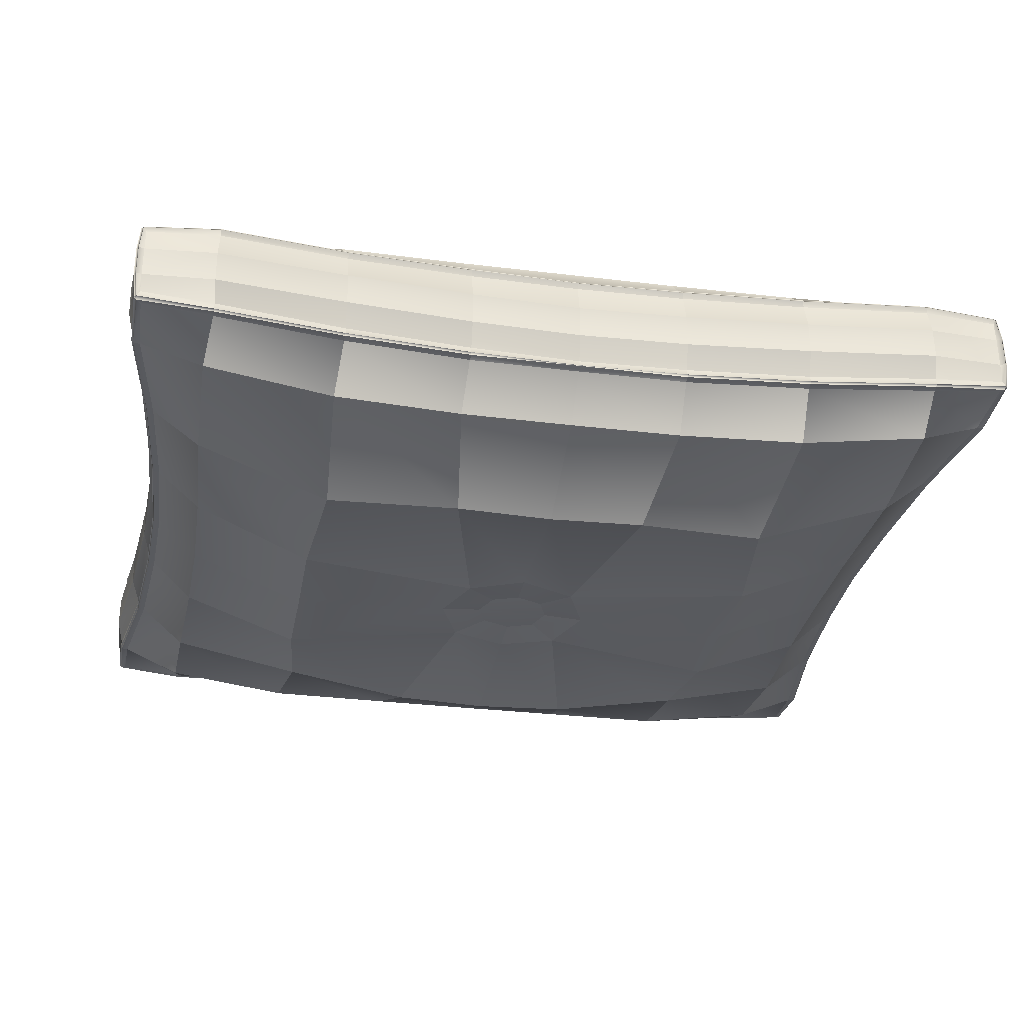
<metadata>
{"format":"obj","ext":"obj","renderer":"f3d","projection":"perspective","resolution":1024,"background":"white","views":[{"elev":-30.1,"azim":169.8,"up":"+Z"}]}
</metadata>
<code>
o Pillow_11
v -0.1653 0.1862 0.00515
v -0.1655 0.1864 -0.00913
v -0.1652 -0.1861 -0.01093
v -0.1652 -0.1862 0.003857
v -0.107 0.1804 0.005366
v -0.1072 0.1801 -0.009342
v -0.1069 -0.1805 -0.01141
v -0.1068 -0.1803 0.003841
v -0.05 0.176 0.005474
v -0.05007 0.1757 -0.009587
v -0.04985 -0.1761 -0.01161
v -0.04979 -0.1759 0.004054
v -0.00015 0.1741 0.005387
v -0.00018 0.174 -0.009501
v -9.6e-05 -0.1743 -0.01151
v -5.7e-05 -0.1741 0.004001
v 0.04964 0.1759 0.005541
v 0.0496 0.1758 -0.009515
v 0.04965 -0.1761 -0.01156
v 0.04971 -0.1759 0.004112
v 0.1068 0.1802 0.00544
v 0.1068 0.1803 -0.009252
v 0.1067 -0.1805 -0.01127
v 0.1068 -0.1803 0.004017
v 0.1654 0.1864 0.005417
v 0.1653 0.1863 -0.008858
v 0.1652 -0.1864 -0.01095
v 0.1653 -0.1859 0.00382
v 0.1087 0.1541 0.03959
v 0.1679 0.1555 0.03148
v 0.2023 0.1535 0.005484
v 0.202 0.1534 -0.0088
v 0.1674 0.1553 -0.03398
v 0.1086 0.1545 -0.04276
v 0.0506 0.1522 -0.04405
v -0.000139 0.152 -0.04422
v -0.051 0.1521 -0.04416
v -0.109 0.1543 -0.04312
v -0.1682 0.1556 -0.03486
v -0.2022 0.1535 -0.008818
v -0.2023 0.1535 0.00546
v -0.1673 0.1552 0.03049
v -0.1087 0.1544 0.03926
v -0.05082 0.1521 0.04047
v -6.3e-05 0.1519 0.04063
v 0.05065 0.1519 0.04056
v 0.1047 0.09149 0.05612
v 0.1664 0.1022 0.03925
v 0.1955 0.1009 0.005454
v 0.1956 0.1009 -0.009239
v 0.1663 0.1022 -0.04263
v 0.1045 0.09174 -0.05973
v 0.04409 0.1029 -0.06453
v -9.9e-05 0.1031 -0.06595
v -0.0443 0.1028 -0.06456
v -0.1049 0.09173 -0.05977
v -0.1666 0.1023 -0.04279
v -0.1957 0.1009 -0.009014
v -0.1956 0.1009 0.005681
v -0.1664 0.1021 0.03902
v -0.1048 0.09162 0.05614
v -0.04433 0.1027 0.06088
v -9.8e-05 0.1028 0.0622
v 0.044 0.1026 0.06085
v 0.1095 0.04327 0.06174
v 0.1641 0.04728 0.04018
v 0.1906 0.04655 0.005516
v 0.1905 0.04649 -0.009562
v 0.1638 0.04732 -0.0441
v 0.1094 0.04355 -0.066
v 0.02578 0.02465 -0.0641
v 9e-06 0.0345 -0.06339
v -0.02565 0.02468 -0.06406
v -0.1096 0.0435 -0.06578
v -0.1641 0.04729 -0.04398
v -0.1906 0.04647 -0.009308
v -0.1905 0.04642 0.005763
v -0.1639 0.04719 0.04021
v -0.1096 0.04333 0.06199
v -0.02609 0.02444 0.05982
v -0.000314 0.03431 0.05914
v 0.02546 0.0244 0.05976
v 0.1093 1.7e-05 0.06231
v 0.1633 0.000187 0.04086
v 0.1886 0.000284 0.005434
v 0.1883 0.00024 -0.009845
v 0.1628 0.000175 -0.04522
v 0.1092 0.00025 -0.06689
v 0.03586 0.000344 -0.06413
v -0.03588 0.000489 -0.0642
v -0.1094 0.000237 -0.06669
v -0.1631 0.000166 -0.04499
v -0.1886 0.000216 -0.009518
v -0.1884 0.000175 0.005754
v -0.163 7.6e-05 0.04099
v -0.1094 4.1e-05 0.06249
v -0.03609 0.000124 0.05964
v 0.03569 0.000295 0.05967
v 0.1096 -0.04317 0.0619
v 0.164 -0.0468 0.03992
v 0.1904 -0.04581 0.005132
v 0.1901 -0.0459 -0.01003
v 0.1637 -0.04695 -0.04495
v 0.1094 -0.04304 -0.06678
v 0.02571 -0.02378 -0.06467
v -3.7e-05 -0.0333 -0.06461
v -0.02566 -0.02382 -0.06487
v -0.1096 -0.04305 -0.06674
v -0.1638 -0.0469 -0.04463
v -0.1903 -0.04595 -0.009689
v -0.1902 -0.04602 0.005464
v -0.1639 -0.0471 0.04013
v -0.1097 -0.04326 0.06191
v -0.02594 -0.02387 0.05983
v -0.000204 -0.03354 0.05971
v 0.02548 -0.02391 0.05999
v 0.1049 -0.09144 0.05583
v 0.1663 -0.1016 0.03858
v 0.1952 -0.1003 0.004692
v 0.1948 -0.1004 -0.01018
v 0.166 -0.1019 -0.04468
v 0.1047 -0.09151 -0.06208
v 0.04416 -0.1025 -0.06723
v -2.3e-05 -0.1027 -0.06881
v -0.04416 -0.1025 -0.06734
v -0.1047 -0.09145 -0.06198
v -0.1661 -0.1018 -0.04427
v -0.1951 -0.1004 -0.009926
v -0.195 -0.1005 0.00493
v -0.1661 -0.102 0.03888
v -0.1049 -0.09166 0.05588
v -0.04428 -0.1026 0.06063
v -7.7e-05 -0.1029 0.06206
v 0.04414 -0.1025 0.06072
v 0.1084 -0.1538 0.03879
v 0.1671 -0.1546 0.03004
v 0.2017 -0.1531 0.00414
v 0.2017 -0.1531 -0.01048
v 0.1672 -0.1554 -0.0377
v 0.1083 -0.154 -0.04629
v 0.0505 -0.1518 -0.04755
v -7.3e-05 -0.1516 -0.04773
v -0.05059 -0.1518 -0.04757
v -0.1083 -0.1542 -0.04635
v -0.1672 -0.1552 -0.03719
v -0.2021 -0.1532 -0.01025
v -0.2016 -0.1533 0.004338
v -0.1673 -0.1552 0.03068
v -0.1085 -0.1541 0.03885
v -0.05056 -0.1518 0.03988
v 1e-05 -0.1516 0.03998
v 0.05066 -0.1517 0.03989
v -0.000349 0.00012 -0.06275
v 0.000103 1.9e-05 0.0582
v 0.1963 -0.1806 -0.02442
v 0.197 -0.1838 -0.02044
v 0.1997 -0.1812 -0.02043
v 0.1648 -0.1838 -0.0231
v 0.165 -0.1804 -0.02741
v 0.1969 -0.1836 0.01326
v 0.1964 -0.1803 0.01752
v 0.1997 -0.1807 0.01334
v 0.1651 -0.1801 0.01969
v 0.1649 -0.1835 0.01537
v 0.1964 0.1807 0.01877
v 0.1972 0.184 0.0148
v 0.1997 0.1815 0.01481
v 0.1647 0.1838 0.01711
v 0.1649 0.1804 0.02141
v 0.197 0.1841 -0.01767
v 0.1964 0.1808 -0.02189
v 0.1997 0.1814 -0.01768
v 0.1647 0.184 -0.02
v 0.1649 0.1805 -0.02428
v 0.2 -0.1811 -0.01052
v 0.1971 -0.184 -0.01057
v -0.1996 -0.1813 -0.02036
v -0.197 -0.1838 -0.02015
v -0.1964 -0.1806 -0.02435
v -0.1972 -0.184 -0.01052
v -0.1999 -0.1813 -0.01045
v 0.1956 -0.1527 0.02011
v 0.1992 -0.1526 0.01589
v -0.1972 -0.1838 0.01362
v -0.1996 -0.1811 0.0134
v -0.1964 -0.1806 0.0176
v -0.199 -0.1527 0.016
v -0.1954 -0.1528 0.02024
v 0.1994 0.153 -0.01991
v 0.1958 0.1532 -0.0241
v -0.1977 0.1838 -0.0181
v -0.1997 0.1815 -0.01781
v -0.1969 0.1807 -0.02205
v -0.1963 0.1533 -0.02445
v -0.1998 0.1531 -0.02019
v 0.1973 0.1843 0.005297
v 0.2 0.1816 0.005306
v -0.1995 0.1818 0.01469
v -0.1972 0.1839 0.0144
v -0.1963 0.1809 0.0186
v -0.1998 0.1818 0.005162
v -0.1975 0.184 0.005125
v 0.2 -0.1811 0.003769
v 0.1972 -0.1839 0.003728
v -0.1972 -0.184 0.003773
v -0.1999 -0.1814 0.003832
v 0.1972 0.1843 -0.008576
v 0.1999 0.1816 -0.008573
v -0.1999 0.1818 -0.008715
v -0.1976 0.184 -0.008747
v -0.1648 -0.1839 0.01552
v -0.165 -0.1805 0.01988
v -0.1646 0.1839 0.0166
v -0.1648 0.1805 0.0209
v -0.165 0.1839 -0.02039
v -0.1652 0.1804 -0.02469
v -0.1649 -0.1838 -0.02303
v -0.1651 -0.1804 -0.02736
v -0.1069 -0.1764 0.01603
v -0.1069 -0.1734 0.02062
v -0.1067 0.1768 0.01758
v -0.1069 0.1738 0.02216
v -0.1072 0.1763 -0.02104
v -0.1073 0.1732 -0.0256
v -0.1069 -0.1767 -0.02418
v -0.107 -0.1736 -0.02876
v -0.0497 -0.1725 0.01664
v -0.04986 -0.1698 0.02139
v -0.04978 0.1727 0.01812
v -0.04995 0.1699 0.02286
v -0.05004 0.1724 -0.02164
v -0.05019 0.1697 -0.02639
v -0.04981 -0.1726 -0.02491
v -0.04998 -0.1698 -0.02965
v -1.8e-05 -0.171 0.0169
v -2.7e-05 -0.1695 0.02144
v -5.3e-05 0.1711 0.01836
v -5.1e-05 0.1696 0.0229
v -0.000214 0.1711 -0.0219
v -0.000166 0.1695 -0.02641
v -6.7e-05 -0.1711 -0.02521
v -5.7e-05 -0.1696 -0.02974
v 0.04973 -0.1725 0.01669
v 0.04989 -0.1698 0.02144
v 0.04975 0.1725 0.01816
v 0.04989 0.1697 0.0229
v 0.04959 0.1726 -0.0216
v 0.04976 0.1699 -0.02635
v 0.0497 -0.1726 -0.02488
v 0.04987 -0.1699 -0.02963
v 0.1066 -0.1767 0.0162
v 0.1067 -0.1736 0.02079
v 0.1069 0.1763 0.01762
v 0.1069 0.1732 0.02217
v 0.1067 0.1768 -0.02102
v 0.1068 0.1737 -0.02559
v 0.1069 -0.1766 -0.02408
v 0.1069 -0.1735 -0.02866
v 0.1961 0.1533 0.02112
v 0.1996 0.1531 0.0169
v -0.1995 0.1531 0.01658
v -0.1959 0.1532 0.02072
v 0.1916 0.1008 -0.021
v 0.1883 0.1008 -0.02543
v -0.1884 0.1009 -0.02528
v -0.1917 0.1009 -0.02084
v 0.1881 0.1009 0.02167
v 0.1913 0.1009 0.01724
v -0.1917 0.1008 0.01742
v -0.1884 0.1007 0.02185
v 0.1867 0.04635 -0.02169
v 0.1837 0.04658 -0.0263
v -0.1842 0.04664 -0.02618
v -0.1871 0.04642 -0.02154
v 0.1841 0.04668 0.02236
v 0.187 0.04651 0.01772
v 0.1849 0.00018 -0.02217
v 0.1821 0.000224 -0.02687
v -0.1827 0.000234 -0.02671
v -0.1854 0.000195 -0.02199
v -0.1869 0.0463 0.01787
v -0.1839 0.04649 0.0225
v 0.1826 0.000277 0.0226
v 0.1854 0.000282 0.01788
v 0.1863 -0.04595 -0.02228
v 0.1833 -0.04606 -0.02692
v -0.184 -0.04605 -0.02674
v -0.1869 -0.04593 -0.02209
v -0.1851 0.000147 0.01806
v -0.1823 0.000149 0.02277
v 0.184 -0.04594 0.02214
v 0.1869 -0.04575 0.01749
v -0.1865 -0.04599 0.01768
v -0.1836 -0.04618 0.02232
v 0.1906 -0.1005 -0.0222
v 0.1873 -0.1005 -0.02666
v -0.188 -0.1003 -0.02656
v -0.1913 -0.1004 -0.02209
v 0.1882 -0.1002 0.02126
v 0.1914 -0.1002 0.01678
v -0.1909 -0.1005 0.01687
v -0.1876 -0.1006 0.02132
v 0.1989 -0.1526 -0.02231
v 0.1954 -0.1528 -0.02656
v -0.1956 -0.1528 -0.02637
v -0.1991 -0.1526 -0.02216
v 0.01204 0.01175 -0.06252
v 0.01706 0.000143 -0.06273
v -0.000318 0.01608 -0.06245
v -0.01247 0.01147 -0.06256
v -0.01702 8.9e-05 -0.06277
v 0.01255 -0.01082 -0.063
v -0.000299 -0.01557 -0.06313
v -0.0126 -0.01087 -0.06305
v -0.01732 5.1e-05 0.05818
v -0.01235 0.0116 0.05817
v 8.3e-05 0.01594 0.05818
v 0.01225 0.01136 0.05823
v 0.01682 3e-06 0.05823
v -0.01274 -0.01096 0.05826
v 7.9e-05 -0.01571 0.05829
v 0.01235 -0.01102 0.0583
v 0.1982 -0.1824 -0.02408
v 0.1995 -0.1827 -0.02279
v 0.1992 -0.1527 -0.02527
v 0.1984 -0.1524 -0.02629
v 0.1985 -0.1837 -0.02281
v 0.1648 -0.1834 -0.02709
v 0.165 -0.1841 -0.02605
v 0.1996 -0.1846 -0.01057
v 0.2005 -0.1837 -0.01053
v 0.1984 -0.1834 0.01566
v 0.1995 -0.1823 0.01569
v 0.2006 -0.1836 0.003843
v 0.1997 -0.1845 0.00378
v 0.1983 -0.1822 0.01701
v 0.165 -0.1839 0.01832
v 0.1649 -0.1831 0.01933
v 0.1986 -0.1524 0.01984
v 0.1995 -0.1527 0.01885
v 0.1982 0.1826 0.01844
v 0.1995 0.1829 0.01716
v 0.1999 0.1532 0.01987
v 0.1991 0.153 0.02088
v 0.1986 0.1839 0.01718
v 0.1646 0.1834 0.0211
v 0.1648 0.1842 0.02006
v 0.1997 0.185 0.005273
v 0.2006 0.1841 0.005366
v 0.1984 0.184 -0.02005
v 0.1996 0.1828 -0.02004
v 0.2006 0.1841 -0.008633
v 0.1997 0.185 -0.00864
v 0.1983 0.1827 -0.02137
v 0.1649 0.1843 -0.02296
v 0.1647 0.1835 -0.02395
v 0.1988 0.1529 -0.02385
v 0.1997 0.1532 -0.02287
v -0.1995 -0.1828 -0.02266
v -0.1982 -0.1825 -0.0239
v -0.1986 -0.1525 -0.02612
v -0.1994 -0.1527 -0.02513
v -0.1984 -0.1838 -0.02253
v -0.2006 -0.1837 -0.01043
v -0.1997 -0.1847 -0.01061
v -0.1651 -0.1842 -0.02598
v -0.1649 -0.1834 -0.02701
v -0.2006 -0.1838 0.003863
v -0.1997 -0.1847 0.003791
v -0.1987 -0.1836 0.01595
v -0.1984 -0.1824 0.01716
v -0.1648 -0.1835 0.01953
v -0.1649 -0.1843 0.01848
v -0.1997 -0.1825 0.01575
v -0.1993 -0.1528 0.01896
v -0.1984 -0.1525 0.01996
v -0.1992 0.1838 -0.02038
v -0.1989 0.1825 -0.02158
v -0.165 0.1834 -0.02439
v -0.1651 0.1842 -0.02335
v -0.2001 0.1826 -0.02018
v -0.2 0.1849 -0.008729
v -0.2009 0.1841 -0.008773
v -0.2001 0.1532 -0.02315
v -0.1993 0.153 -0.02415
v -0.1994 0.1831 0.01697
v -0.1981 0.1828 0.01817
v -0.1989 0.153 0.02053
v -0.1997 0.1532 0.01955
v -0.1983 0.1841 0.01681
v -0.2007 0.1841 0.005171
v -0.1998 0.185 0.005214
v -0.1648 0.1843 0.01955
v -0.1646 0.1835 0.02056
v -0.1068 -0.1763 0.02
v -0.1068 -0.177 0.01894
v -0.1067 0.1775 0.02049
v -0.1068 0.1768 0.02156
v -0.1072 0.1762 -0.02501
v -0.1072 0.1769 -0.02395
v -0.1068 -0.1773 -0.02709
v -0.1069 -0.1766 -0.02815
v -0.04976 -0.1727 0.02059
v -0.04966 -0.1733 0.01951
v -0.04981 0.1735 0.02097
v -0.04977 0.1728 0.0221
v -0.0501 0.1726 -0.0256
v -0.05 0.1732 -0.02452
v -0.04985 -0.1734 -0.02776
v -0.04982 -0.1728 -0.02889
v -2e-06 -0.1718 0.01993
v -1e-06 -0.1718 0.01958
v -7.7e-05 0.1719 0.02104
v -7.3e-05 0.1719 0.02139
v -0.000148 0.1718 -0.02491
v -0.000144 0.1719 -0.02456
v -8.7e-05 -0.1719 -0.02789
v -8.3e-05 -0.1719 -0.02824
v 0.04972 -0.1727 0.02067
v 0.04977 -0.1733 0.01954
v 0.04971 0.1732 0.02105
v 0.0498 0.1726 0.02212
v 0.04958 0.1728 -0.02559
v 0.04963 0.1734 -0.02446
v 0.04967 -0.1734 -0.02776
v 0.04977 -0.1728 -0.02884
v 0.1067 -0.1766 0.02017
v 0.1066 -0.1773 0.01911
v 0.1069 0.1769 0.02053
v 0.1069 0.1762 0.02159
v 0.1068 0.1767 -0.02499
v 0.1066 0.1774 -0.02393
v 0.1069 -0.1772 -0.02699
v 0.1068 -0.1765 -0.02806
v 0.1913 0.1007 -0.02496
v 0.1921 0.1008 -0.02393
v -0.1921 0.1009 -0.02377
v -0.1914 0.1008 -0.0248
v 0.1918 0.1009 0.02018
v 0.1911 0.1008 0.02121
v -0.1914 0.1006 0.02139
v -0.1921 0.1007 0.02036
v 0.1867 0.04646 -0.02565
v 0.1873 0.04633 -0.0246
v -0.1878 0.04647 -0.02442
v -0.1871 0.04644 -0.02553
v 0.1877 0.04653 0.0206
v 0.187 0.04651 0.02171
v 0.185 0.000235 -0.02614
v 0.1856 0.000177 -0.02505
v -0.1862 0.000235 -0.02486
v -0.1856 0.000192 -0.02596
v -0.1869 0.04637 0.02183
v -0.1875 0.04626 0.02078
v 0.1862 0.000293 0.02075
v 0.1856 0.000244 0.02186
v 0.1863 -0.0459 -0.02627
v 0.187 -0.04595 -0.02516
v -0.1876 -0.04586 -0.02499
v -0.1869 -0.04596 -0.02605
v -0.1852 0.000165 0.02203
v -0.1859 0.000119 0.02094
v 0.1876 -0.04573 0.02039
v 0.1869 -0.04584 0.02145
v -0.1865 -0.046 0.02167
v -0.1872 -0.04604 0.02057
v 0.1903 -0.1004 -0.02617
v 0.1911 -0.1004 -0.02513
v -0.1918 -0.1003 -0.02502
v -0.191 -0.1002 -0.02606
v 0.1919 -0.1002 0.01971
v 0.1912 -0.1001 0.02075
v -0.1906 -0.1005 0.02083
v -0.1914 -0.1005 0.01981
f 6 5 1 2
f 8 7 3 4
f 10 9 5 6
f 12 11 7 8
f 9 10 14 13
f 15 11 12 16
f 13 14 18 17
f 19 15 16 20
f 22 21 17 18
f 24 23 19 20
f 26 25 21 22
f 28 27 23 24
f 46 29 47 64
f 48 47 29 30
f 50 49 31 32
f 52 51 33 34
f 53 52 34 35
f 54 53 35 36
f 55 54 36 37
f 56 55 37 38
f 57 56 38 39
f 59 58 40 41
f 43 61 60 42
f 44 62 61 43
f 45 63 62 44
f 46 64 63 45
f 64 47 65 82
f 66 65 47 48
f 68 67 49 50
f 70 69 51 52
f 71 70 52 53
f 72 71 53 54
f 73 72 54 55
f 74 73 55 56
f 75 74 56 57
f 77 76 58 59
f 61 79 78 60
f 62 80 79 61
f 63 81 80 62
f 64 82 81 63
f 82 65 83 98
f 65 66 84 83
f 67 68 86 85
f 87 69 70 88
f 88 70 71 89
f 90 73 74 91
f 91 74 75 92
f 93 76 77 94
f 78 79 96 95
f 79 80 97 96
f 98 83 99 116
f 83 84 100 99
f 85 86 102 101
f 103 87 88 104
f 104 88 89 105
f 107 90 91 108
f 108 91 92 109
f 110 93 94 111
f 95 96 113 112
f 96 97 114 113
f 116 99 117 134
f 118 117 99 100
f 120 119 101 102
f 122 121 103 104
f 123 122 104 105
f 124 123 105 106
f 125 124 106 107
f 126 125 107 108
f 127 126 108 109
f 129 128 110 111
f 113 131 130 112
f 114 132 131 113
f 115 133 132 114
f 116 134 133 115
f 134 117 135 152
f 136 135 117 118
f 138 137 119 120
f 140 139 121 122
f 141 140 122 123
f 142 141 123 124
f 143 142 124 125
f 144 143 125 126
f 145 144 126 127
f 147 146 128 129
f 131 149 148 130
f 132 150 149 131
f 133 151 150 132
f 134 152 151 133
f 323 324 325 326
f 327 323 328 329
f 324 327 330 331
f 329 328 434 433
f 332 333 334 335
f 336 332 337 338
f 333 336 339 340
f 338 337 428 427
f 341 342 343 344
f 345 341 346 347
f 342 345 348 349
f 347 346 430 429
f 350 351 352 353
f 354 350 355 356
f 351 354 357 358
f 356 355 432 431
f 331 330 335 334
f 359 360 361 362
f 363 359 364 365
f 360 363 366 367
f 365 364 368 369
f 340 339 472 471
f 370 371 372 373
f 374 370 369 368
f 371 374 375 376
f 376 375 474 473
f 358 357 435 436
f 377 378 379 380
f 381 377 382 383
f 378 381 384 385
f 385 384 437 438
f 349 348 353 352
f 386 387 388 389
f 390 386 391 392
f 387 390 393 394
f 392 391 383 382
f 373 372 395 396
f 394 393 397 398
f 380 379 399 400
f 367 366 401 402
f 396 395 403 404
f 398 397 405 406
f 400 399 407 408
f 402 401 409 410
f 404 403 411 412
f 406 405 413 414
f 408 407 415 416
f 410 409 417 418
f 412 411 419 420
f 414 413 421 422
f 416 415 423 424
f 418 417 425 426
f 420 419 427 428
f 422 421 429 430
f 424 423 431 432
f 426 425 433 434
f 344 343 439 440
f 389 388 441 442
f 436 435 443 444
f 438 437 445 446
f 440 439 447 448
f 442 441 453 454
f 444 443 449 450
f 446 445 451 452
f 448 447 455 456
f 450 449 457 458
f 452 451 459 460
f 454 453 461 462
f 456 455 463 464
f 458 457 467 468
f 460 459 469 470
f 462 461 465 466
f 464 463 471 472
f 466 465 473 474
f 468 467 326 325
f 470 469 362 361
f 309 307 71 72
f 307 308 89 71
f 308 312 105 89
f 310 309 72 73
f 311 310 73 90
f 314 311 90 107
f 312 313 106 105
f 313 314 107 106
f 315 320 114 97
f 316 315 97 80
f 317 316 80 81
f 318 317 81 82
f 319 318 82 98
f 322 319 98 116
f 320 321 115 114
f 321 322 116 115
f 176 156 158 27
f 161 163 136 182
f 26 173 170 207
f 304 139 159 155
f 181 177 306 146
f 138 303 157 175
f 183 137 203 162
f 168 25 196 166
f 185 206 147 187
f 160 204 28 164
f 137 138 175 203
f 25 26 207 196
f 206 181 146 147
f 204 176 27 28
f 212 186 188 148
f 199 202 1 213
f 202 210 2 1
f 210 191 215 2
f 218 145 305 179
f 217 178 180 3
f 3 180 205 4
f 4 205 184 211
f 212 148 149 220
f 213 1 5 221
f 6 2 215 223
f 144 145 218 226
f 217 3 7 225
f 8 4 211 219
f 220 149 150 228
f 221 5 9 229
f 10 6 223 231
f 143 144 226 234
f 225 7 11 233
f 12 8 219 227
f 236 228 150 151
f 229 9 13 237
f 10 231 239 14
f 242 142 143 234
f 241 233 11 15
f 16 12 227 235
f 244 236 151 152
f 237 13 17 245
f 14 239 247 18
f 250 141 142 242
f 249 241 15 19
f 20 16 235 243
f 244 152 135 252
f 245 17 21 253
f 22 18 247 255
f 140 141 250 258
f 249 19 23 257
f 24 20 243 251
f 252 135 136 163
f 253 21 25 168
f 26 22 255 173
f 139 140 258 159
f 257 23 27 158
f 28 24 251 164
f 254 29 46 246
f 30 29 254 169
f 259 30 169 165
f 167 197 31 260
f 197 208 32 31
f 208 172 189 32
f 171 174 33 190
f 34 33 174 256
f 35 34 256 248
f 36 35 248 240
f 37 36 240 232
f 38 37 232 224
f 39 38 224 216
f 194 39 216 193
f 195 192 209 40
f 40 209 201 41
f 41 201 198 261
f 42 262 200 214
f 43 42 214 222
f 44 43 222 230
f 45 44 230 238
f 46 45 238 246
f 48 30 259 267
f 260 31 49 268
f 50 32 189 263
f 190 33 51 264
f 57 39 194 265
f 195 40 58 266
f 59 41 261 269
f 262 42 60 270
f 66 48 267 275
f 268 49 67 276
f 68 50 263 271
f 264 51 69 272
f 75 57 265 273
f 266 58 76 274
f 77 59 269 281
f 270 60 78 282
f 283 84 66 275
f 276 67 85 284
f 68 271 277 86
f 272 69 87 278
f 279 92 75 273
f 280 274 76 93
f 94 77 281 289
f 95 290 282 78
f 291 100 84 283
f 284 85 101 292
f 86 277 285 102
f 278 87 103 286
f 287 109 92 279
f 288 280 93 110
f 111 94 289 293
f 112 294 290 95
f 118 100 291 299
f 292 101 119 300
f 120 102 285 295
f 286 103 121 296
f 127 109 287 297
f 288 110 128 298
f 129 111 293 301
f 294 112 130 302
f 136 118 299 182
f 300 119 137 183
f 138 120 295 303
f 296 121 139 304
f 145 127 297 305
f 298 128 146 306
f 147 129 301 187
f 302 130 148 188
f 153 309 310 311
f 154 317 318 319
f 313 153 311 314
f 308 153 313 312
f 308 307 309 153
f 321 154 319 322
f 315 154 321 320
f 316 317 154 315
f 323 327 324
f 332 336 333
f 341 345 342
f 350 354 351
f 359 363 360
f 370 374 371
f 377 381 378
f 386 390 387
f 157 303 325 324
f 304 155 323 326
f 155 159 328 323
f 158 156 327 329
f 156 176 330 327
f 175 157 324 331
f 328 159 258 434
f 162 203 334 333
f 204 160 332 335
f 160 164 337 332
f 163 161 336 338
f 161 182 339 336
f 183 162 333 340
f 337 164 251 428
f 167 260 343 342
f 259 165 341 344
f 165 169 346 341
f 168 166 345 347
f 166 196 348 345
f 197 167 342 349
f 346 169 254 430
f 172 208 352 351
f 207 170 350 353
f 170 173 355 350
f 174 171 354 356
f 171 190 357 354
f 189 172 351 358
f 355 173 255 432
f 176 204 335 330
f 203 175 331 334
f 179 305 361 360
f 306 177 359 362
f 177 181 364 359
f 180 178 363 365
f 178 217 366 363
f 218 179 360 367
f 181 206 368 364
f 205 180 365 369
f 339 182 299 472
f 186 212 372 371
f 211 184 370 373
f 184 205 369 370
f 206 185 374 368
f 185 187 375 374
f 188 186 371 376
f 375 187 301 474
f 357 190 264 435
f 193 216 379 378
f 215 191 377 380
f 191 210 382 377
f 209 192 381 383
f 192 195 384 381
f 194 193 378 385
f 384 195 266 437
f 196 207 353 348
f 208 197 349 352
f 200 262 388 387
f 261 198 386 389
f 198 201 391 386
f 202 199 390 392
f 199 213 393 390
f 214 200 387 394
f 201 209 383 391
f 210 202 392 382
f 372 212 220 395
f 393 213 221 397
f 379 216 224 399
f 366 217 225 401
f 373 396 219 211
f 394 398 222 214
f 380 400 223 215
f 367 402 226 218
f 395 220 228 403
f 397 221 229 405
f 399 224 232 407
f 401 225 233 409
f 396 404 227 219
f 398 406 230 222
f 400 408 231 223
f 402 410 234 226
f 228 236 411 403
f 235 227 404 412
f 229 237 413 405
f 238 230 406 414
f 232 240 415 407
f 239 231 408 416
f 233 241 417 409
f 242 234 410 418
f 236 244 419 411
f 243 235 412 420
f 237 245 421 413
f 246 238 414 422
f 240 248 423 415
f 247 239 416 424
f 241 249 425 417
f 250 242 418 426
f 419 244 252 427
f 421 245 253 429
f 423 248 256 431
f 425 249 257 433
f 420 428 251 243
f 422 430 254 246
f 424 432 255 247
f 426 434 258 250
f 338 427 252 163
f 347 429 253 168
f 356 431 256 174
f 329 433 257 158
f 343 260 268 439
f 358 436 263 189
f 385 438 265 194
f 388 262 270 441
f 344 440 267 259
f 435 264 272 443
f 437 266 274 445
f 389 442 269 261
f 439 268 276 447
f 436 444 271 263
f 438 446 273 265
f 441 270 282 453
f 440 448 275 267
f 272 278 449 443
f 277 271 444 450
f 274 280 451 445
f 279 273 446 452
f 442 454 281 269
f 276 284 455 447
f 283 275 448 456
f 278 286 457 449
f 285 277 450 458
f 280 288 459 451
f 287 279 452 460
f 282 290 461 453
f 289 281 454 462
f 284 292 463 455
f 291 283 456 464
f 457 286 296 467
f 459 288 298 469
f 290 294 465 461
f 293 289 462 466
f 463 292 300 471
f 458 468 295 285
f 460 470 297 287
f 465 294 302 473
f 464 472 299 291
f 467 296 304 326
f 469 298 306 362
f 466 474 301 293
f 340 471 300 183
f 468 325 303 295
f 470 361 305 297
f 376 473 302 188

</code>
